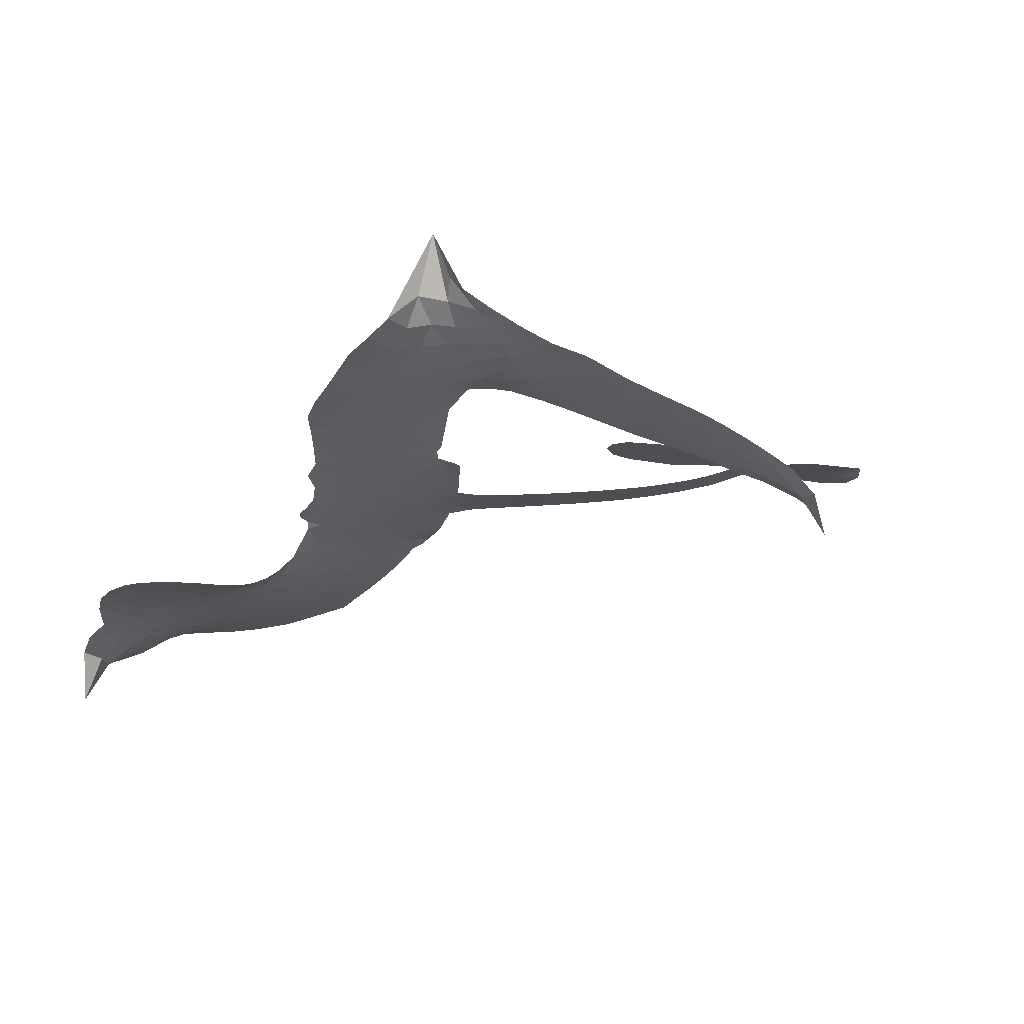
<metadata>
{"format":"obj","ext":"obj","renderer":"f3d","projection":"perspective","resolution":1024,"background":"white","views":[{"elev":-17.8,"azim":-16.8,"up":"+Z"}]}
</metadata>
<code>
v -6.886 0.5045 0.2257
v -6.882 0.5834 0.2142
v -6.86 0.6584 0.1893
v -6.895 0.7109 0.1564
v -6.903 0.7667 0.1258
v -6.884 0.8463 0
v -6.853 0.8992 0.102
v -6.813 0.9335 0.135
v -6.772 0.9498 0.1547
v -6.708 0.9486 0.1819
v -6.635 0.9199 0.2241
v -6.577 0.9827 0.2597
v -6.487 1.026 0.2811
v -6.407 1.041 0.2947
v -6.341 1.033 0.3046
v -6.253 1.001 0.3194
v -6.09 0.875 0.357
v -6.068 0.8103 0.3705
v -5.947 0.5494 0.4716
v -5.92 0.5377 0.486
v -5.904 0.5142 0.5
v -5.888 0.3408 0.5272
v -5.358 0.3185 0.6118
v -5.004 0.164 0.6795
v -4.988 0.1572 0.6864
v -4.831 0.2641 0.7179
v -4.666 0.3137 0.7338
v -4.587 0.2988 0.7382
v -4.57 0.2517 0.741
v -4.589 0.1938 0.75
v -4.673 0.1416 0.73
v -4.794 0.1068 0.7164
v -4.947 0.1034 0.6913
v -4.959 0.0694 0.6867
v -4.985 0.05024 0.6845
v -5.044 0.04938 0.6806
v -5.135 0.005196 0.6797
v -5.267 -0.02573 0.6797
v -5.444 -0.01005 0.6797
v -5.48 0.02135 0.6797
v -5.484 0.0586 0.6797
v -5.446 0.106 0.6797
v -5.388 0.1289 0.6797
v -5.253 0.1411 0.6797
v -5.054 0.1027 0.6784
v -5.899 0.201 0.5463
v -5.934 0.04921 0.5748
v -5.959 0.03299 0.5774
v -6.003 0.0369 0.5876
v -6.012 0.01783 0.6008
v -6.005 -0.002214 0.6103
v -6.022 -0.1448 0.669
v -5.991 -0.229 0.7013
v -5.878 -0.2696 0.6935
v -5.539 -0.3248 0.5832
v -5.439 -0.354 0.546
v -5.355 -0.3949 0.5055
v -5.295 -0.4037 0.4795
v -5.143 -0.5049 0.3786
v -5.111 -0.5576 0.324
v -5.112 -0.5987 0.25
v -5.153 -0.6339 0.3476
v -5.223 -0.6547 0.4048
v -5.48 -0.652 0.5381
v -5.678 -0.627 0.6229
v -5.781 -0.6407 0.662
v -5.871 -0.6188 0.6969
v -6.04 -0.6043 0.7854
v -6.105 -0.5867 0.8353
v -6.177 -0.5481 1
v -6.273 -0.4559 0.7852
v -6.348 -0.3312 0.7241
v -6.396 -0.1319 0.6592
v -6.403 -0.05232 0.64
v -6.338 0.1455 0.5732
v -6.349 0.2008 0.5548
v -6.318 0.2456 0.5366
v -6.313 0.2913 0.5138
v -6.341 0.3563 0.488
v -6.332 0.3779 0.4836
v -6.308 0.3871 0.475
v -6.304 0.4063 0.4601
v -6.329 0.4863 0.3966
v -6.365 0.5096 0.3579
v -6.406 0.5046 0.3262
v -6.585 0.3773 0.2586
v -6.645 0.3507 0.2511
v -6.729 0.3389 0.2439
v -6.793 0.3539 0.2394
v -6.832 0.3804 0.2368
v -6.868 0.4371 0.2319
v -5.45 0.2104 0.5994
v -5.004 0.1367 0.682
v -6.27 0.3922 0.4707
v -6.036 0.04014 0.5938
v -6.014 -0.07391 0.6381
v -6.308 0.3558 0.4874
v -5.948 0.4995 0.4858
v -5.918 0.1241 0.5622
v -5.236 0.185 0.6359
v -4.974 0.1254 0.688
v -5.135 0.1565 0.6569
v -5.092 0.1332 0.6682
v -6.327 0.3235 0.4976
v -6.013 0.0789 0.5788
v -4.909 0.2125 0.7066
v -4.999 0.08908 0.6836
v -4.929 0.1602 0.6984
v -5.167 -0.5767 0.3594
v -5.427 0.04601 0.6797
v -6.26 0.4602 0.4356
v -6.039 -0.01005 0.6142
v -6.284 0.3216 0.5014
v -6.766 0.4354 0.2382
v -6.764 0.8684 0.1552
v -6.39 0.5819 0.3324
v -5.895 0.4283 0.5019
v -5.969 0.0762 0.574
v -5.175 0.2709 0.6416
v -5.086 0.2302 0.6585
v -6.085 0.09959 0.5787
v -6.031 0.531 0.4567
v -6.249 0.2611 0.5268
v -6.299 0.5628 0.378
v -5.981 0.1462 0.5604
v -5.049 0.149 0.6737
v -6.119 0.01538 0.6088
v -5.088 0.183 0.6633
v -5.134 0.2082 0.6528
v -6.273 0.1854 0.5563
v -5.339 -0.5029 0.4835
v -5.151 0.1172 0.6798
v -4.636 0.2542 0.7367
v -4.872 0.1062 0.7065
v -5.356 -0.01791 0.6797
v -6.8 0.7539 0.1614
v -5.184 0.1741 0.6462
v -5.331 -0.4469 0.4878
v -5.105 0.07425 0.6796
v -5.436 -0.4603 0.5314
v -5.219 -0.4541 0.436
v -5.277 -0.4838 0.4558
v -6.389 0.9229 0.2996
v -6.041 -0.4792 0.7746
v -6.816 0.4875 0.2303
v -6.657 0.4609 0.2508
v -6.822 0.8456 0.111
v -6.144 0.4112 0.4757
v -6.117 -0.09662 0.6496
v -4.749 0.2891 0.7265
v -4.866 0.1676 0.709
v -6.838 0.7111 0.1686
v -6.756 0.6479 0.2103
v -6.782 0.6993 0.189
v -6.677 0.722 0.2197
v -6.736 0.7465 0.1922
v -5.351 -0.6527 0.4788
v -5.218 -0.526 0.4135
v -6.381 0.9845 0.2993
v -6.19 0.8093 0.3529
v -6.058 -0.542 0.8021
v -6.634 0.4078 0.2536
v -6.495 0.4411 0.2803
v -6.703 0.4093 0.2454
v -6.209 0.4196 0.4638
v -6.062 -0.1032 0.6517
v -6.102 -0.1921 0.6851
v -6.724 0.6935 0.2092
v -6.661 0.6172 0.2398
v -6.667 0.8229 0.2106
v -6.76 0.8048 0.1665
v -6.452 0.9615 0.2852
v -6.309 0.9441 0.3145
v -6.13 0.8272 0.3597
v -5.956 -0.6113 0.7377
v -6.12 -0.4916 0.8371
v -6.214 0.3458 0.4939
v -6.164 0.5345 0.4282
v -6.689 0.7735 0.2071
v -6.605 0.7687 0.2406
v -6.171 0.9393 0.3381
v -6.276 0.5128 0.4059
v -6.004 -0.5231 0.7629
v -5.939 -0.439 0.7213
v -6.201 0.4835 0.4387
v -6.18 0.8741 0.3449
v -6.005 0.6822 0.4135
v -6.232 0.5456 0.4069
v -6.24 0.9177 0.329
v -6.237 0.6713 0.3697
v -6.124 0.7092 0.3864
v -6.252 0.6082 0.3811
v -6.11 0.7682 0.3747
v -6.168 0.6196 0.4007
v -6.333 0.6594 0.3427
v -6.036 0.7471 0.3907
v -6.306 0.6145 0.3617
v -6.064 0.6941 0.4009
v -6.105 0.6424 0.408
v -6.041 0.6296 0.4239
v -6.081 0.5773 0.4322
v -5.975 0.6163 0.4395
v -6.097 0.5039 0.4521
v -6.013 0.5816 0.4445
v -6.349 0.557 0.3566
v -6.082 0.04909 0.5947
v -6.131 0.0692 0.5908
v -6.156 0.1676 0.5591
v -6.218 0.0178 0.6117
v -4.649 0.1961 0.7369
v -4.703 0.2383 0.7299
v -4.773 0.222 0.722
v -6.728 0.5224 0.2361
v -6.716 0.4657 0.2418
v -6.017 0.375 0.5029
v -6.814 0.6035 0.211
v -6.495 0.5585 0.2908
v -6.044 -0.2017 0.6893
v -6.091 -0.3034 0.7251
v -6.04 -0.2667 0.7096
v -6.091 -0.2472 0.705
v -6.191 -0.2424 0.7037
v -6.143 -0.2761 0.7171
v -6.01 -0.3656 0.7315
v -6.229 -0.3466 0.7473
v -6.041 -0.321 0.7248
v -6.092 -0.3904 0.7615
v -5.967 -0.3033 0.71
v -6.195 -0.2997 0.7274
v -6.371 -0.2311 0.6901
v -6.158 -0.3614 0.7569
v -6.694 0.8835 0.1933
v -6.717 0.8362 0.1846
v -6.515 0.9699 0.2717
v -6.562 0.9121 0.2538
v -6.493 0.9075 0.2745
v -6.536 0.8285 0.2617
v -6.297 1.017 0.3118
v -6.333 0.9866 0.3078
v -6.127 -0.5416 0.8842
v -6.196 -0.4717 0.8518
v -6.6 0.6825 0.2505
v -6.212 0.9705 0.3281
v -6.318 0.8216 0.3236
v -6.21 0.2072 0.5464
v -6.222 0.1345 0.5721
v -6.119 0.2821 0.5222
v -6.183 0.2698 0.5242
v -6.144 0.2268 0.5395
v -6.079 0.183 0.5533
v -6.286 -0.08234 0.6463
v -4.828 0.2089 0.7155
v -4.788 0.1653 0.7185
v -4.734 0.1244 0.7232
v -4.717 0.181 0.7269
v -6.765 0.4866 0.2347
v -6.787 0.5462 0.2253
v -6.735 0.5869 0.2266
v -5.948 0.3805 0.5093
v -6.039 0.4516 0.4783
v -6.809 0.6549 0.1974
v -6.439 0.5498 0.3121
v -6.452 0.6242 0.3038
v -6.451 0.4729 0.2987
v -6.574 0.466 0.2655
v -6.503 0.4997 0.2851
v -6.563 0.5359 0.2703
v -6.55 0.6187 0.2714
v -6.087 -0.4465 0.7878
v -6.033 -0.4204 0.7543
v -6.147 -0.425 0.7952
v -6.209 -0.4083 0.7847
v -5.94 -0.3688 0.7124
v -5.708 -0.297 0.6428
v -5.909 -0.3191 0.7002
v -5.873 -0.3751 0.6932
v -5.793 -0.2835 0.6703
v -5.87 -0.443 0.6962
v -5.907 -0.4957 0.7136
v -5.755 -0.4059 0.6548
v -5.848 -0.3217 0.6848
v -5.962 -0.4885 0.7373
v -5.887 -0.5564 0.7058
v -5.818 -0.4076 0.6767
v -5.786 -0.348 0.666
v -5.812 -0.5721 0.6752
v -5.725 -0.3542 0.6458
v -5.783 -0.4888 0.6647
v -5.645 -0.433 0.6146
v -5.845 -0.4994 0.6883
v -5.623 -0.3107 0.6131
v -5.696 -0.4044 0.6342
v -5.723 -0.4627 0.6426
v -5.642 -0.3704 0.6166
v -5.72 -0.5498 0.6397
v -5.562 -0.4061 0.5857
v -5.934 -0.2501 0.7027
v -6.607 0.8589 0.2353
v -6.627 0.7233 0.2374
v -6.652 0.6775 0.2343
v -6.575 0.7283 0.2548
v -6.551 0.7772 0.2592
v -6.538 0.68 0.2708
v -6.45 0.7804 0.2913
v -6.517 0.7333 0.2734
v -6.47 0.6877 0.2928
v -6.402 0.6734 0.3173
v -6.377 0.6308 0.3315
v -6.348 0.742 0.3253
v -6.422 0.7284 0.3044
v -6.294 0.8814 0.3226
v -6.357 0.8702 0.3098
v -6.253 0.8309 0.337
v -6.434 0.8616 0.291
v -6.387 0.8095 0.3071
v -6.275 0.7613 0.3424
v -6.17 0.1104 0.5786
v -6.218 0.07625 0.5919
v -6.368 0.04643 0.6113
v -6.283 0.1012 0.5866
v -6.353 0.09568 0.5936
v -6.314 0.05662 0.6036
v -6.328 -0.01844 0.628
v -6.113 0.1427 0.5663
v -6.039 0.1398 0.5645
v -6.012 0.2111 0.5454
v -6.35 -0.08805 0.6483
v -6.262 -0.2675 0.7103
v -6.843 0.542 0.2217
v -5.95 0.4401 0.4951
v -6.096 0.4431 0.472
v -6.145 0.4726 0.4535
v -6.087 0.3686 0.4968
v -5.998 0.4852 0.4769
v -6.54 0.4091 0.2675
v -6.501 0.6077 0.2876
v -6.605 0.6266 0.2543
v -6.625 0.5607 0.2533
v -6.684 0.5611 0.2406
v -5.759 -0.5896 0.6543
v -5.661 -0.5042 0.6182
v -6.585 0.8151 0.2449
v -6.488 0.8555 0.2761
v -6.299 0.7077 0.3446
v -6.266 -0.02337 0.6271
v -6.2 -0.07751 0.6437
v -6.385 -0.002874 0.6271
v -5.956 0.2024 0.5475
v -5.924 0.2731 0.5353
v -6.064 0.2494 0.5342
v -5.997 0.2915 0.5264
v -5.997 0.4233 0.4925
v -6.148 0.3429 0.4999
v -6.617 0.5036 0.2572
v -5.659 -0.5671 0.6153
v -5.579 -0.6391 0.5793
v -5.552 -0.5311 0.5739
v -5.629 -0.6329 0.6006
v -5.597 -0.579 0.5895
v -5.533 -0.593 0.5625
v -5.608 -0.5244 0.5968
v -5.573 -0.4697 0.5858
v -5.467 -0.5389 0.538
v -5.506 -0.4486 0.561
v -5.463 -0.4075 0.5482
v -5.407 -0.4132 0.525
v -5.489 -0.3393 0.5649
v -5.673 0.2112 0.5668
v -5.626 0.3364 0.5732
v -5.951 0.3227 0.5228
v -6.054 0.3141 0.5162
v -5.476 -0.5952 0.5385
v -5.393 -0.5793 0.5021
v -5.416 -0.6522 0.5102
v -5.287 -0.5602 0.4493
v -5.513 -0.3861 0.569
v -5.785 0.2077 0.5522
v -5.342 -0.5579 0.4787
v -5.287 -0.6536 0.4437
v -5.316 -0.6067 0.4618
v -5.254 -0.6071 0.4252
v -5.758 0.3379 0.5547
v -5.877 0.2911 0.5374
v -5.824 0.3385 0.5441
v -5.35 0.06016 0.6797
v -5.308 0.01747 0.6797
v -5.226 0.05414 0.6797
v -5.32 0.135 0.6797
v -5.289 0.07868 0.6797
v -6.848 0.7907 0.1157
v -6.092 -0.03897 0.6274
v -6.152 -0.03782 0.6288
v -6.176 0.6803 0.3826
v -6.18 0.7451 0.3671
v -6.134 0.5775 0.4213
v -6.31 -0.3934 0.7518
v -6.288 -0.3374 0.7348
v -5.587 -0.355 0.5978
v -6.312 -0.1663 0.6725
v -6.246 -0.1964 0.685
v -6.174 -0.1648 0.6748
v -6.257 -0.1361 0.6639
v -6.127 -0.1477 0.6685
v -6.208 -0.128 0.6614
v -5.507 -0.5021 0.5572
v -5.402 -0.5156 0.5116
v -5.382 -0.4663 0.5075
v -5.792 0.2766 0.5506
v -5.842 0.2054 0.5468
v -5.73 0.248 0.5592
v -5.692 0.3374 0.564
v -5.561 0.2128 0.5828
v -5.669 0.2766 0.5674
v -5.617 0.2124 0.5747
v -5.492 0.3307 0.5922
v -5.589 0.2769 0.5786
v -5.519 0.2679 0.5888
v -5.559 0.3342 0.5826
v -5.506 0.2122 0.591
v -5.201 -0.01107 0.6797
v -5.165 0.05799 0.6797
v -5.202 0.129 0.6797
v -6.231 0.7257 0.3594
v -6.383 -0.1815 0.6737
v -6.309 -0.2279 0.6931
v -6.36 -0.2811 0.7075
v -6.309 -0.2903 0.7149
v -5.84 0.2559 0.545
v -5.267 0.2991 0.6259
v -5.234 0.2474 0.6334
v -5.342 0.203 0.6169
v -5.288 0.1961 0.6262
v -5.307 0.2537 0.6213
v -5.371 0.2581 0.6111
v -5.425 0.3258 0.6019
v -5.456 0.2722 0.5981
v -5.941 -0.5407 0.7309
v -5.995 -0.5756 0.7601
f 112 206 391
f 186 160 174
f 75 130 76
f 203 122 201
f 105 121 206
f 45 107 93
f 51 50 112
f 123 78 77
f 89 88 114
f 125 118 99
f 1 91 145
f 162 164 87
f 25 108 106
f 43 42 110
f 80 79 97
f 126 93 24
f 58 138 142
f 179 299 180
f 128 129 102
f 105 125 325
f 52 166 167
f 143 159 172
f 240 176 70
f 142 138 131
f 176 240 161
f 223 231 219
f 59 158 109
f 95 112 50
f 117 21 98
f 113 94 97
f 97 104 113
f 104 78 113
f 349 383 22
f 166 112 391
f 105 95 49
f 74 73 327
f 51 112 96
f 82 94 111
f 107 34 101
f 52 218 53
f 323 345 322
f 203 260 122
f 90 89 114
f 167 221 218
f 145 256 257
f 91 90 114
f 298 232 170
f 98 19 334
f 282 183 437
f 77 76 130
f 4 3 152
f 152 5 4
f 56 365 366
f 45 126 103
f 115 9 8
f 8 7 147
f 45 139 36
f 106 151 252
f 147 7 6
f 381 158 375
f 114 145 91
f 246 208 245
f 136 154 156
f 10 9 115
f 19 122 334
f 205 83 124
f 17 174 18
f 84 205 116
f 165 111 94
f 182 83 111
f 162 146 164
f 239 15 159
f 206 207 127
f 129 137 102
f 236 234 235
f 350 250 326
f 172 159 14
f 180 302 342
f 126 45 93
f 322 318 320
f 239 238 15
f 211 150 212
f 5 152 390
f 136 152 154
f 25 93 101
f 31 30 210
f 107 45 36
f 124 192 197
f 161 183 144
f 119 430 137
f 120 119 129
f 296 364 376
f 359 361 355
f 287 274 285
f 363 373 406
f 276 285 281
f 50 49 95
f 53 218 220
f 275 54 297
f 49 48 118
f 126 128 103
f 274 287 294
f 58 57 138
f 78 123 113
f 407 406 131
f 118 105 49
f 375 158 142
f 68 161 69
f 61 109 62
f 421 139 132
f 109 60 59
f 166 52 96
f 423 394 160
f 60 109 61
f 348 349 351
f 85 84 116
f 141 58 142
f 162 87 86
f 43 110 385
f 134 32 151
f 386 385 135
f 110 42 41
f 110 135 385
f 102 103 128
f 57 366 407
f 40 110 41
f 40 39 110
f 421 387 420
f 119 137 129
f 141 158 59
f 37 36 139
f 105 206 95
f 47 118 48
f 94 81 97
f 95 206 112
f 430 433 432
f 432 100 430
f 413 416 369
f 82 81 94
f 177 165 94
f 98 20 19
f 98 21 20
f 97 79 104
f 63 62 109
f 108 151 106
f 117 330 259
f 210 133 211
f 93 107 101
f 83 82 111
f 259 22 117
f 348 99 46
f 47 99 118
f 24 93 25
f 132 139 45
f 35 34 107
f 126 24 128
f 101 34 33
f 118 125 105
f 130 123 77
f 115 8 147
f 128 24 120
f 108 101 33
f 27 133 28
f 108 33 134
f 255 253 254
f 185 111 165
f 28 133 29
f 133 30 29
f 129 128 120
f 110 39 135
f 159 15 14
f 145 114 256
f 193 160 394
f 101 108 25
f 389 388 385
f 36 35 107
f 168 154 153
f 81 80 97
f 372 373 363
f 151 108 134
f 214 114 164
f 145 257 329
f 163 265 335
f 179 233 171
f 390 6 5
f 147 390 171
f 113 123 177
f 177 123 248
f 209 346 392
f 397 396 225
f 261 154 152
f 27 150 211
f 253 252 151
f 152 136 390
f 3 2 216
f 168 169 300
f 261 152 3
f 168 156 154
f 261 153 154
f 234 236 172
f 179 156 155
f 147 171 115
f 64 374 372
f 375 380 381
f 141 142 158
f 142 131 375
f 172 14 13
f 143 173 239
f 308 205 197
f 196 198 187
f 283 175 67
f 161 144 176
f 264 266 163
f 214 146 213
f 85 262 264
f 262 85 116
f 114 88 164
f 87 164 88
f 177 94 113
f 332 148 331
f 112 166 96
f 166 149 403
f 346 209 345
f 223 219 221
f 169 168 153
f 155 156 168
f 265 162 86
f 162 265 146
f 179 180 170
f 11 10 232
f 136 156 171
f 171 156 179
f 12 234 13
f 172 13 234
f 173 311 189
f 189 311 313
f 16 173 189
f 200 198 199
f 288 280 284
f 183 282 144
f 270 184 224
f 70 176 241
f 245 248 123
f 148 165 177
f 188 194 192
f 188 182 185
f 179 155 299
f 179 170 233
f 299 300 242
f 301 302 180
f 188 192 124
f 17 181 186
f 83 182 124
f 438 161 68
f 437 283 279
f 288 290 286
f 220 226 228
f 332 165 148
f 188 185 178
f 17 186 174
f 189 186 181
f 174 193 18
f 185 182 111
f 202 187 200
f 182 188 124
f 16 189 243
f 311 173 312
f 189 313 186
f 194 190 192
f 18 193 196
f 194 188 178
f 190 195 197
f 160 193 174
f 198 196 193
f 122 204 201
f 393 194 199
f 160 313 316
f 304 314 343
f 190 197 192
f 198 193 191
f 197 195 308
f 199 191 393
f 198 191 199
f 395 194 178
f 198 200 187
f 201 200 199
f 204 19 202
f 395 199 194
f 201 395 203
f 332 178 185
f 204 202 200
f 260 331 333
f 201 204 200
f 19 204 122
f 83 205 84
f 197 205 124
f 207 206 121
f 206 127 391
f 324 317 207
f 130 320 246
f 250 350 249
f 123 130 245
f 127 207 209
f 207 121 324
f 30 133 210
f 133 27 211
f 150 26 212
f 210 211 255
f 252 212 26
f 253 255 212
f 146 354 339
f 258 153 216
f 146 214 164
f 256 214 213
f 353 247 333
f 348 46 349
f 2 1 329
f 216 257 258
f 307 263 308
f 354 267 338
f 52 167 218
f 221 220 218
f 221 167 223
f 269 270 227
f 219 226 220
f 53 220 228
f 167 222 223
f 219 220 221
f 402 400 404
f 328 225 229
f 222 229 223
f 269 227 271
f 226 227 224
f 224 273 228
f 397 72 396
f 71 70 241
f 227 226 219
f 226 224 228
f 223 229 231
f 144 269 176
f 273 224 184
f 297 53 228
f 399 251 327
f 231 229 225
f 400 402 399
f 426 427 425
f 71 241 272
f 219 231 227
f 10 115 232
f 233 115 171
f 170 232 233
f 115 233 232
f 11 235 12
f 234 12 235
f 11 232 298
f 236 143 172
f 235 11 298
f 235 237 343
f 299 301 180
f 237 302 304
f 143 239 159
f 173 16 238
f 173 238 239
f 70 69 240
f 161 240 69
f 176 269 271
f 271 231 272
f 338 268 337
f 262 263 217
f 314 312 143
f 189 181 243
f 316 313 244
f 246 245 130
f 249 248 245
f 319 322 321
f 318 207 317
f 250 249 208
f 215 260 333
f 249 245 208
f 248 247 353
f 250 208 324
f 247 248 249
f 325 250 324
f 325 326 250
f 230 399 424
f 400 222 401
f 106 252 26
f 253 151 32
f 255 254 31
f 212 252 253
f 210 255 31
f 253 32 254
f 212 255 211
f 214 256 114
f 257 256 213
f 257 213 258
f 216 2 329
f 339 258 213
f 169 153 258
f 330 117 98
f 326 351 350
f 331 260 203
f 259 330 352
f 3 216 261
f 153 261 216
f 263 262 116
f 266 264 262
f 310 304 305
f 301 242 303
f 265 266 267
f 266 262 217
f 267 266 217
f 265 163 266
f 268 267 217
f 268 338 267
f 263 336 217
f 268 303 337
f 270 269 144
f 227 231 271
f 270 144 282
f 227 270 224
f 272 231 225
f 176 271 241
f 272 225 396
f 241 271 272
f 184 278 276
f 228 273 275
f 276 284 285
f 285 274 277
f 273 276 275
f 284 276 278
f 184 276 273
f 54 275 281
f 175 283 437
f 276 281 275
f 279 184 282
f 278 184 279
f 437 279 282
f 290 288 284
f 376 398 296
f 277 54 281
f 282 184 270
f 438 183 161
f 66 286 67
f 67 286 283
f 279 290 278
f 284 280 285
f 285 280 287
f 277 281 285
f 340 65 295
f 278 290 284
f 292 287 280
f 294 287 292
f 340 286 66
f 341 293 295
f 292 280 293
f 358 359 355
f 279 283 290
f 286 290 283
f 293 280 288
f 291 294 398
f 294 292 289
f 295 293 288
f 289 292 293
f 294 289 296
f 294 291 274
f 340 288 286
f 293 341 289
f 361 362 341
f 365 376 364
f 342 170 180
f 275 297 228
f 237 235 298
f 300 299 155
f 301 299 242
f 168 300 155
f 337 300 169
f 242 337 303
f 342 302 237
f 305 301 303
f 311 312 244
f 336 303 268
f 307 310 306
f 301 305 302
f 305 303 306
f 303 336 306
f 304 302 305
f 307 306 263
f 305 306 310
f 308 263 116
f 307 195 309
f 308 116 205
f 195 307 308
f 309 344 316
f 309 244 315
f 307 309 310
f 315 310 309
f 312 173 143
f 313 311 244
f 314 143 236
f 315 312 314
f 244 309 316
f 186 313 160
f 343 314 236
f 315 314 304
f 315 304 310
f 244 312 315
f 344 309 195
f 393 394 423
f 208 246 317
f 318 317 246
f 75 320 130
f 207 318 209
f 323 251 345
f 320 318 246
f 320 321 322
f 322 319 323
f 320 75 321
f 318 322 209
f 347 74 323
f 327 323 74
f 317 324 208
f 325 324 121
f 105 325 121
f 326 325 125
f 348 326 125
f 350 247 249
f 230 425 399
f 323 327 251
f 427 397 328
f 73 399 327
f 145 329 1
f 216 329 257
f 334 330 98
f 215 352 260
f 332 331 203
f 331 148 333
f 178 332 203
f 332 185 165
f 353 333 148
f 371 247 350
f 122 260 334
f 334 260 352
f 336 263 306
f 265 86 335
f 268 217 336
f 300 337 242
f 337 169 338
f 169 258 339
f 265 354 146
f 146 339 213
f 169 339 338
f 65 340 66
f 288 340 295
f 65 355 295
f 341 295 355
f 237 298 342
f 170 342 298
f 235 343 236
f 304 343 237
f 195 190 344
f 423 344 190
f 346 345 251
f 322 345 209
f 399 425 400
f 391 392 149
f 99 348 125
f 323 319 347
f 413 410 368
f 259 370 22
f 215 351 370
f 326 348 351
f 371 333 247
f 370 351 349
f 371 215 333
f 259 352 215
f 334 352 330
f 148 177 353
f 248 353 177
f 267 354 265
f 339 354 338
f 360 363 357
f 289 341 362
f 357 359 360
f 358 356 359
f 364 140 365
f 360 359 356
f 355 65 358
f 361 359 357
f 356 64 360
f 364 405 140
f 361 357 362
f 355 361 341
f 357 363 405
f 289 362 296
f 360 64 372
f 374 157 373
f 296 362 364
f 362 357 405
f 366 365 140
f 398 376 55
f 366 140 407
f 56 366 57
f 417 415 418
f 365 56 367
f 428 384 383
f 22 370 349
f 215 370 259
f 350 351 371
f 215 371 351
f 373 157 380
f 363 360 372
f 378 375 131
f 373 378 406
f 372 374 373
f 381 380 379
f 365 367 376
f 55 376 367
f 377 410 408
f 46 383 349
f 406 378 131
f 373 380 378
f 63 381 379
f 380 375 378
f 157 379 380
f 63 109 381
f 158 381 109
f 408 382 384
f 22 383 384
f 386 135 38
f 377 408 428
f 428 46 409
f 385 386 389
f 387 386 38
f 389 44 388
f 421 420 37
f 422 44 387
f 386 387 389
f 43 385 388
f 44 389 387
f 171 390 136
f 6 390 147
f 392 391 127
f 166 391 149
f 209 392 127
f 149 392 346
f 394 393 191
f 190 194 393
f 193 394 191
f 423 160 316
f 203 395 178
f 199 395 201
f 272 396 71
f 222 328 229
f 328 397 225
f 291 398 55
f 294 296 398
f 400 328 222
f 401 222 167
f 399 402 251
f 167 403 401
f 404 149 346
f 404 400 401
f 346 251 402
f 166 403 167
f 404 403 149
f 404 401 403
f 346 402 404
f 140 405 363
f 362 405 364
f 407 131 138
f 363 406 140
f 407 138 57
f 140 406 407
f 410 377 368
f 413 411 410
f 428 408 384
f 382 408 410
f 413 414 416
f 382 410 411
f 369 411 413
f 416 414 412
f 436 434 435
f 413 368 414
f 417 416 412
f 92 436 419
f 418 369 416
f 417 419 436
f 139 421 37
f 417 418 416
f 417 412 419
f 387 38 420
f 422 421 132
f 344 423 316
f 421 422 387
f 393 423 190
f 72 397 427
f 399 73 424
f 400 425 328
f 425 427 328
f 425 230 426
f 72 427 426
f 46 428 383
f 377 428 409
f 119 429 430
f 137 430 100
f 432 433 431
f 429 23 433
f 434 431 433
f 433 430 429
f 434 433 23
f 415 417 436
f 92 431 434
f 434 436 92
f 434 23 435
f 415 436 435
f 437 183 438
f 68 175 438
f 437 438 175

</code>
